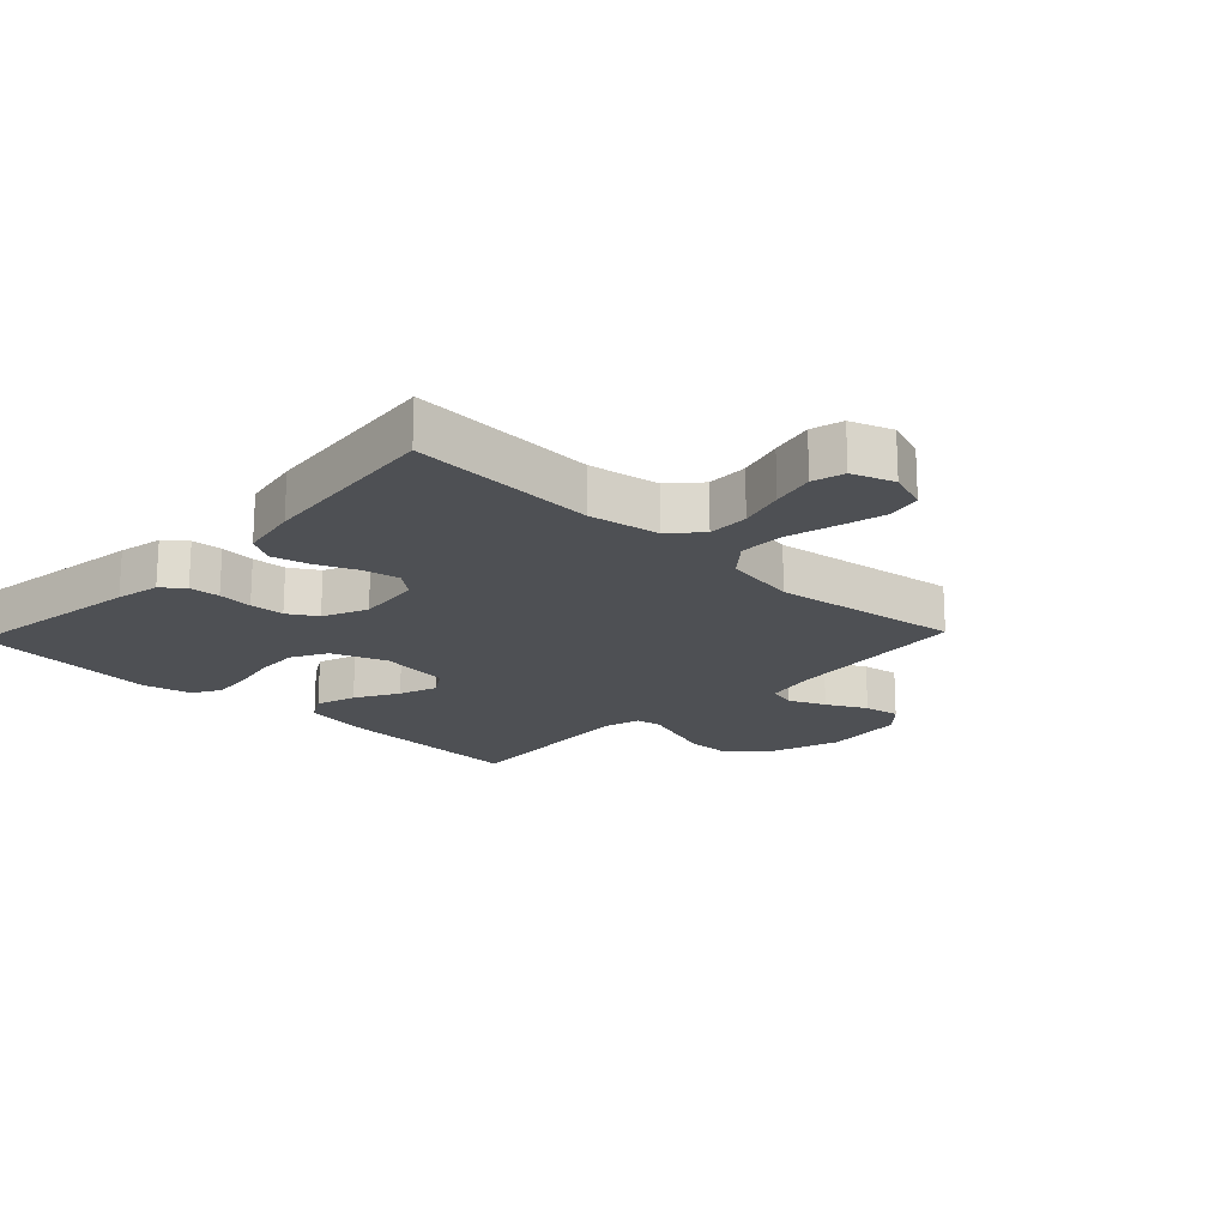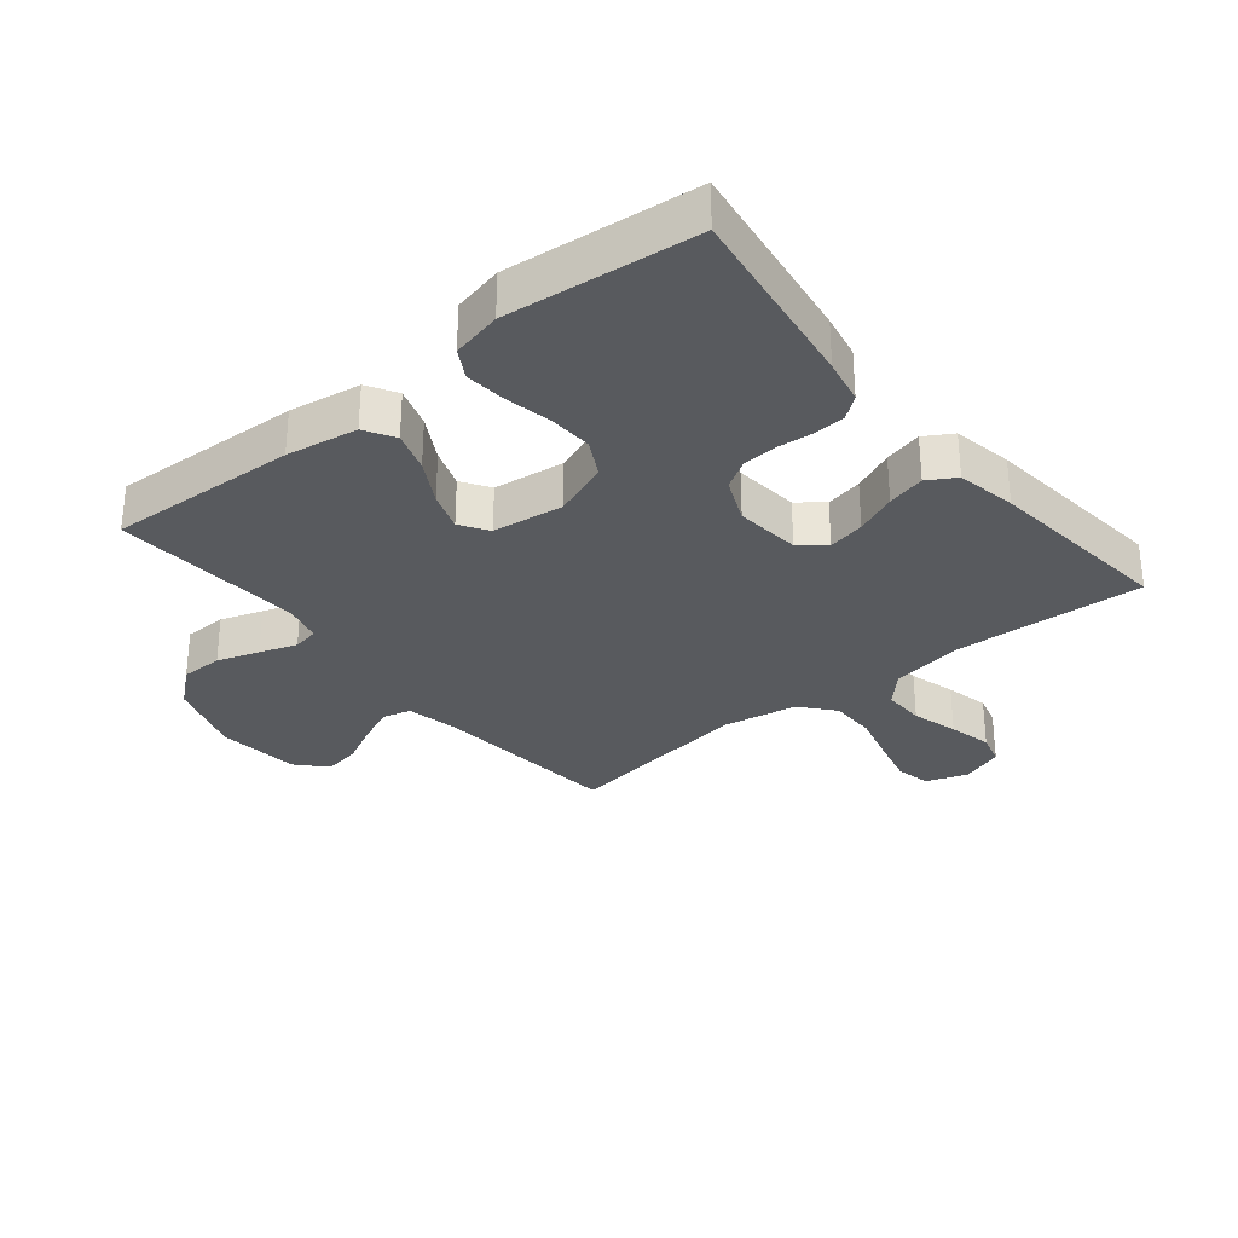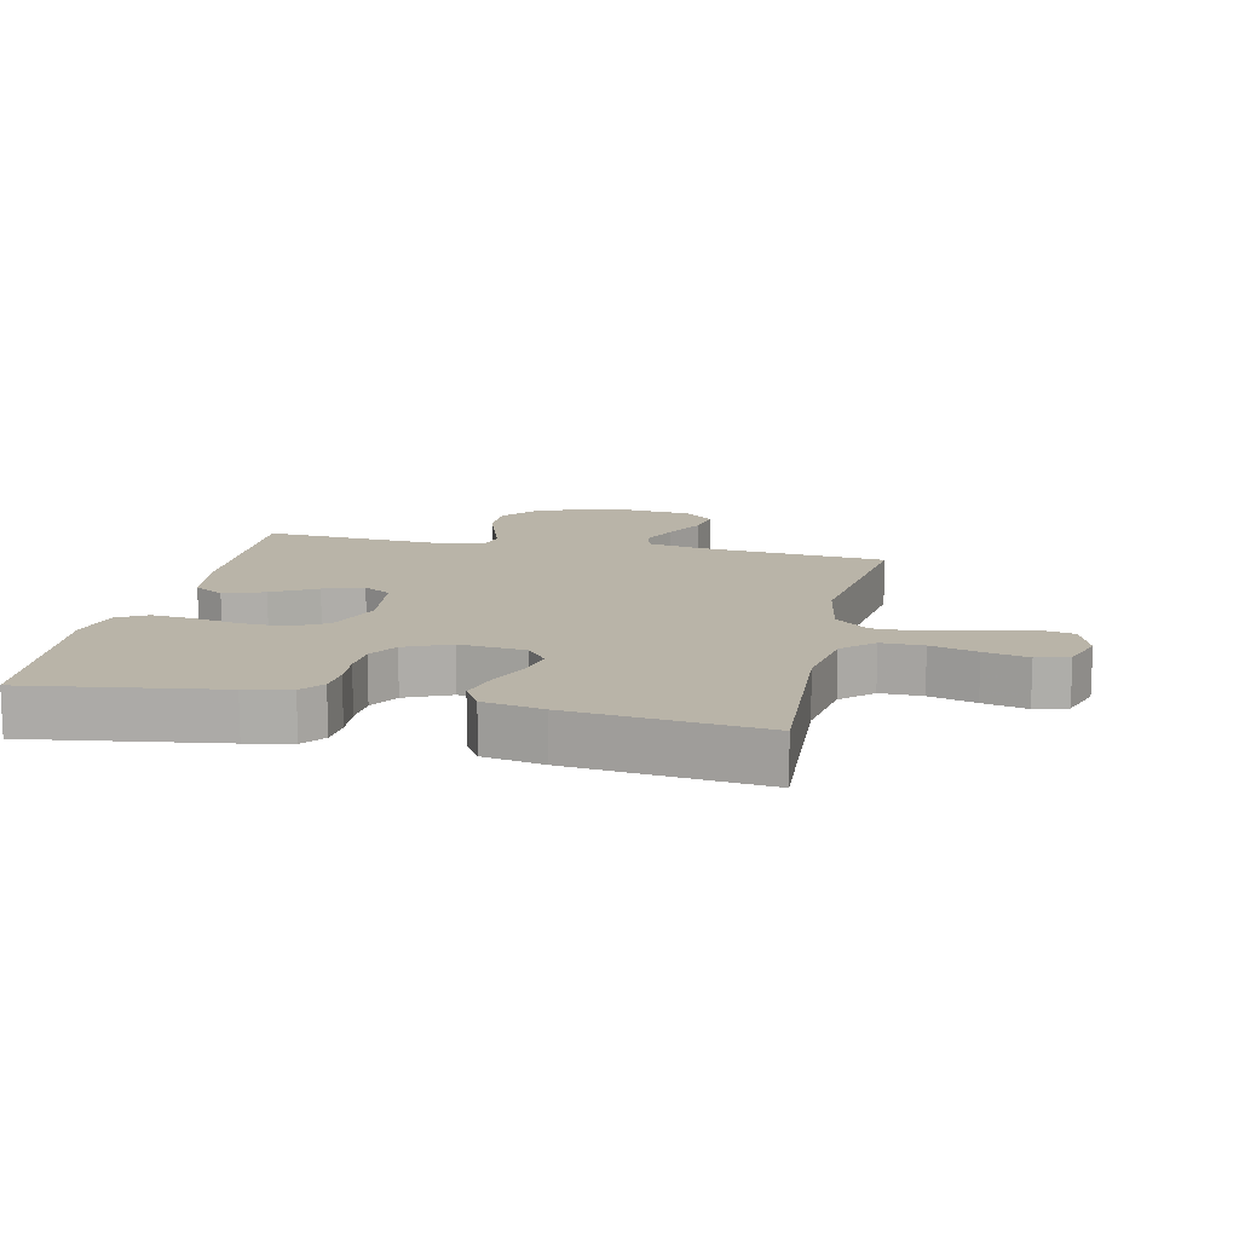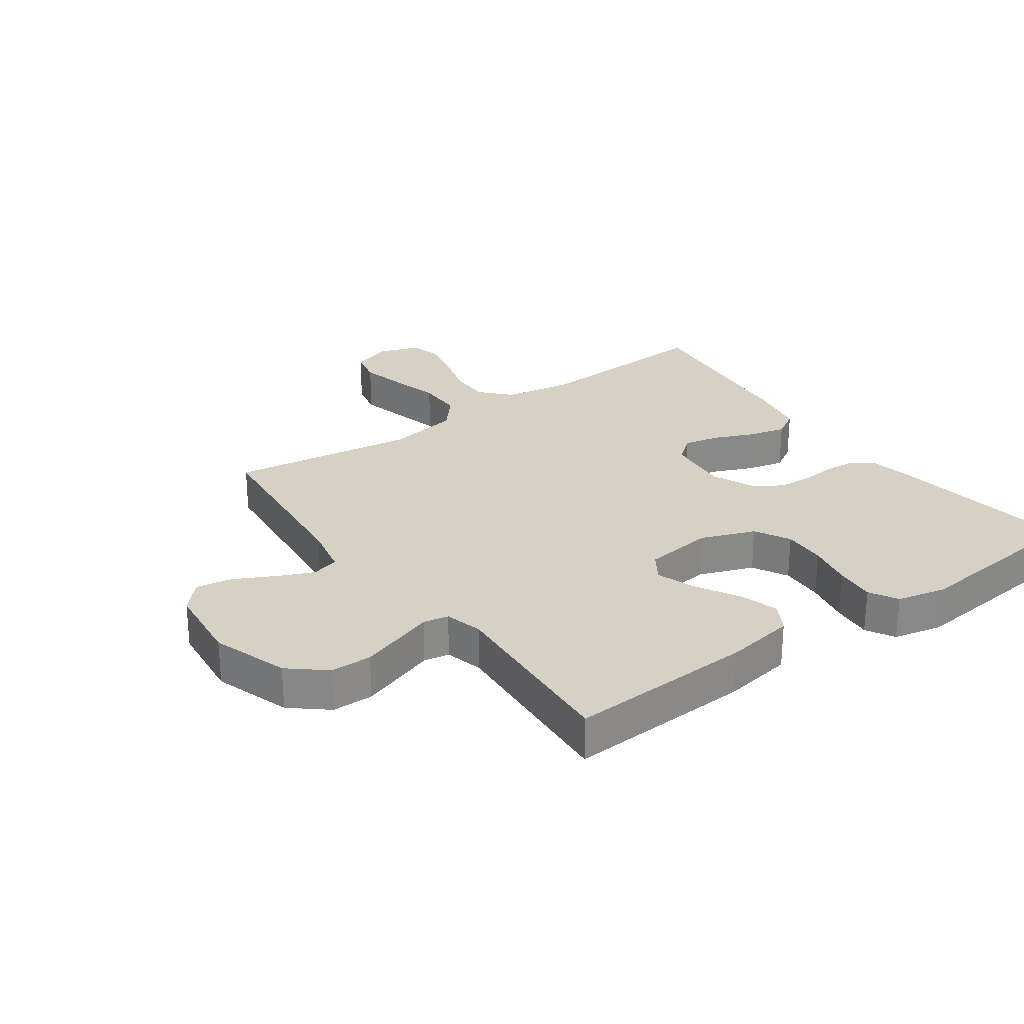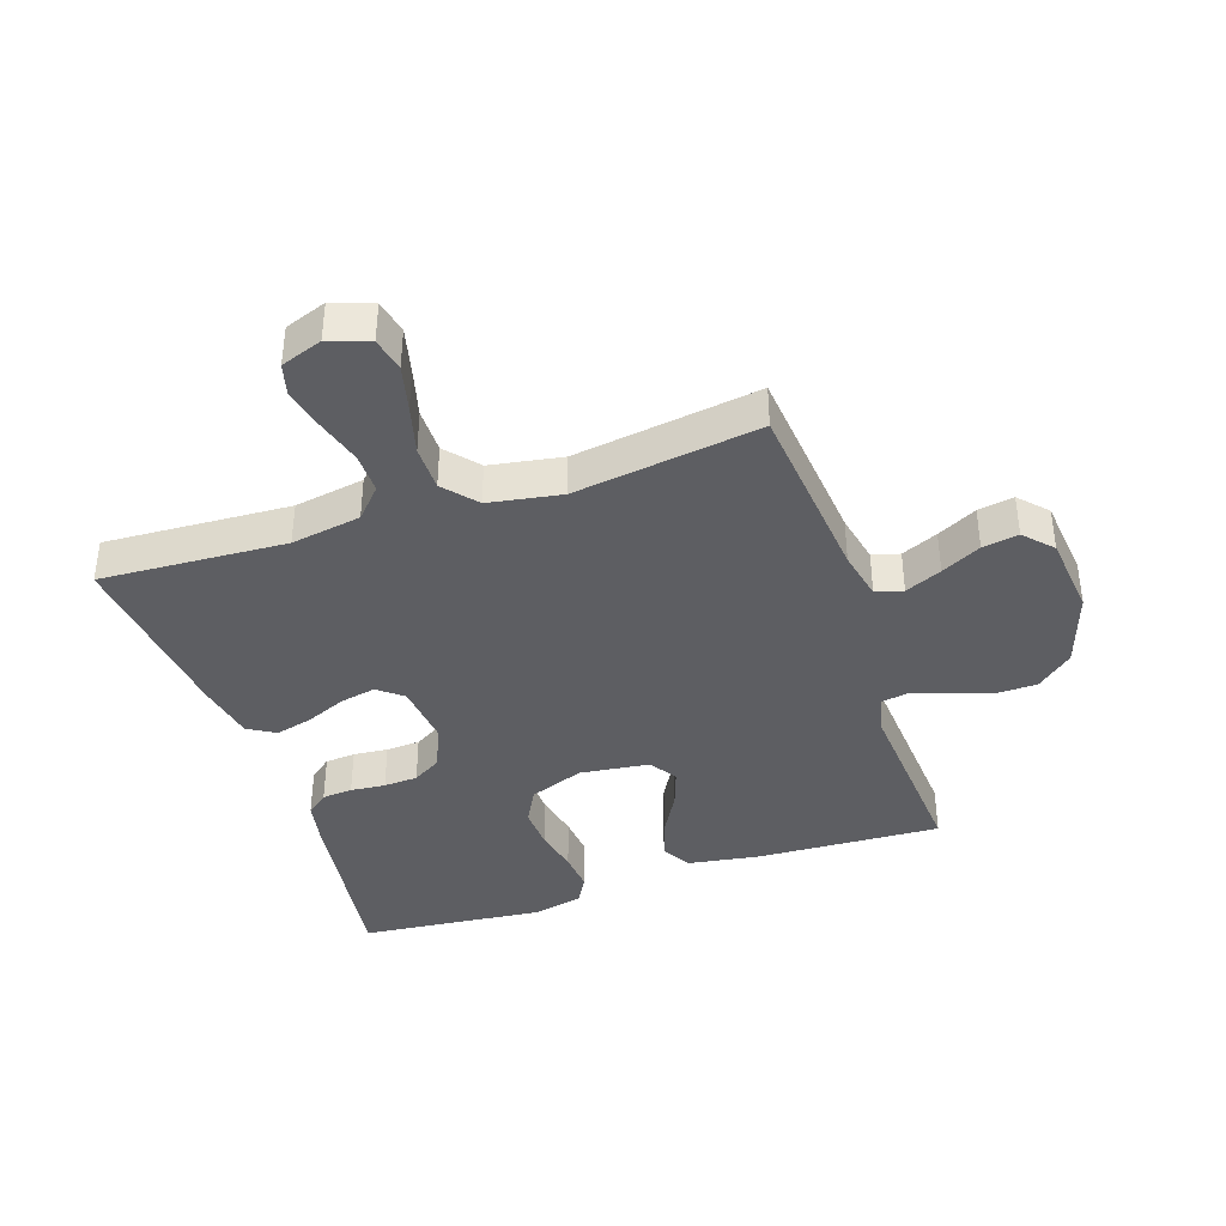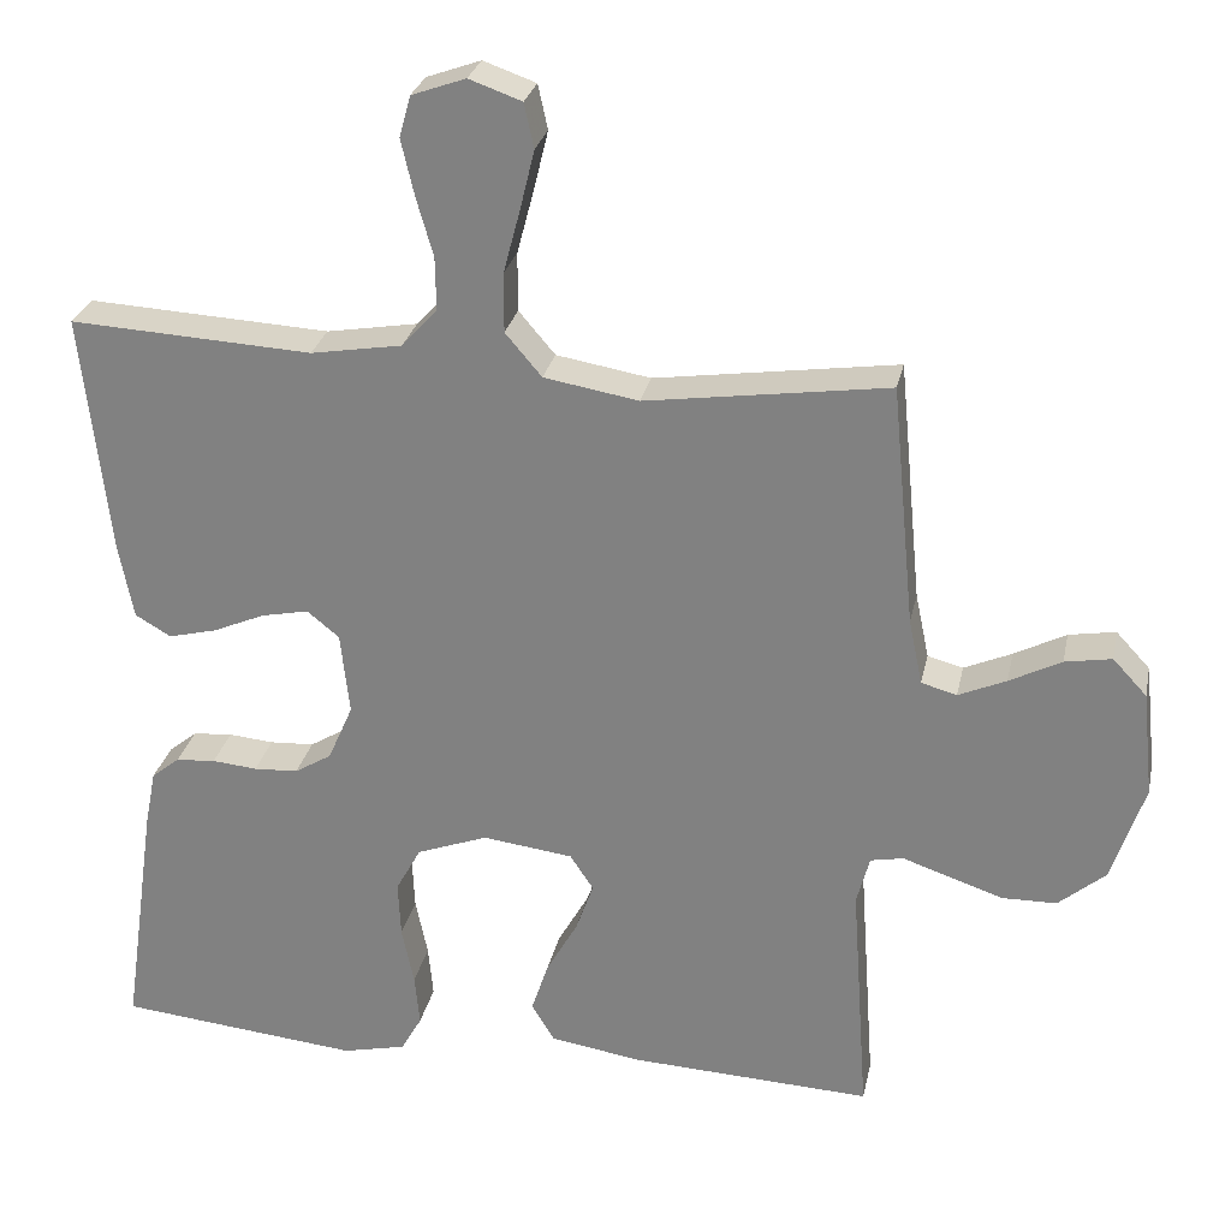
<metadata>
{"format":"obj","ext":"obj","renderer":"f3d","projection":"perspective","resolution":1024,"background":"white","views":[{"elev":-18.8,"azim":-43.6,"up":"+Y"},{"elev":-30.7,"azim":-141.0,"up":"+Y"},{"elev":13.2,"azim":-77.8,"up":"+Y"},{"elev":27.0,"azim":144.4,"up":"+Y"},{"elev":-39.1,"azim":18.6,"up":"+Y"},{"elev":27.5,"azim":11.7,"up":"+Z"}]}
</metadata>
<code>
v 0.5 0.07 -0.5
v 0.2 0.07 -0.486
v 0.087 0.07 -0.468
v 0.059 0.07 -0.421
v 0.08 0.07 -0.357
v 0.119 0.07 -0.288
v 0.141 0.07 -0.226
v 0.112 0.07 -0.182
v 0 0.07 -0.168
v -0.088 0.07 -0.201
v -0.119 0.07 -0.258
v -0.116 0.07 -0.328
v -0.101 0.07 -0.401
v -0.095 0.07 -0.466
v -0.121 0.07 -0.512
v -0.2 0.07 -0.53
v -0.5 0.07 -0.5
v -0.457 0.07 -0.2
v -0.443 0.07 -0.129
v -0.408 0.07 -0.101
v -0.359 0.07 -0.097
v -0.303 0.07 -0.102
v -0.248 0.07 -0.099
v -0.202 0.07 -0.071
v -0.171 0.07 0
v -0.182 0.07 0.103
v -0.222 0.07 0.135
v -0.28 0.07 0.123
v -0.345 0.07 0.095
v -0.405 0.07 0.08
v -0.449 0.07 0.106
v -0.467 0.07 0.2
v -0.5 0.07 0.5
v -0.2 0.07 0.484
v -0.087 0.07 0.503
v -0.043 0.07 0.551
v -0.044 0.07 0.617
v -0.065 0.07 0.69
v -0.081 0.07 0.759
v -0.067 0.07 0.81
v 0 0.07 0.834
v 0.065 0.07 0.811
v 0.077 0.07 0.756
v 0.059 0.07 0.682
v 0.038 0.07 0.603
v 0.038 0.07 0.53
v 0.083 0.07 0.477
v 0.2 0.07 0.457
v 0.5 0.07 0.5
v 0.529 0.07 0.2
v 0.546 0.07 0.119
v 0.59 0.07 0.107
v 0.649 0.07 0.133
v 0.713 0.07 0.166
v 0.771 0.07 0.176
v 0.813 0.07 0.131
v 0.827 0.07 0
v 0.786 0.07 -0.123
v 0.728 0.07 -0.172
v 0.661 0.07 -0.173
v 0.595 0.07 -0.151
v 0.536 0.07 -0.131
v 0.495 0.07 -0.139
v 0.479 0.07 -0.2
v 0.5 0 -0.5
v 0.2 0 -0.486
v 0.087 0 -0.468
v 0.059 0 -0.421
v 0.08 0 -0.357
v 0.119 0 -0.288
v 0.141 0 -0.226
v 0.112 0 -0.182
v 0 0 -0.168
v -0.088 0 -0.201
v -0.119 0 -0.258
v -0.116 0 -0.328
v -0.101 0 -0.401
v -0.095 0 -0.466
v -0.121 0 -0.512
v -0.2 0 -0.53
v -0.5 0 -0.5
v -0.457 0 -0.2
v -0.443 0 -0.129
v -0.408 0 -0.101
v -0.359 0 -0.097
v -0.303 0 -0.102
v -0.248 0 -0.099
v -0.202 0 -0.071
v -0.171 0 0
v -0.182 0 0.103
v -0.222 0 0.135
v -0.28 0 0.123
v -0.345 0 0.095
v -0.405 0 0.08
v -0.449 0 0.106
v -0.467 0 0.2
v -0.5 0 0.5
v -0.2 0 0.484
v -0.087 0 0.503
v -0.043 0 0.551
v -0.044 0 0.617
v -0.065 0 0.69
v -0.081 0 0.759
v -0.067 0 0.81
v 0 0 0.834
v 0.065 0 0.811
v 0.077 0 0.756
v 0.059 0 0.682
v 0.038 0 0.603
v 0.038 0 0.53
v 0.083 0 0.477
v 0.2 0 0.457
v 0.5 0 0.5
v 0.529 0 0.2
v 0.546 0 0.119
v 0.59 0 0.107
v 0.649 0 0.133
v 0.713 0 0.166
v 0.771 0 0.176
v 0.813 0 0.131
v 0.827 0 0
v 0.786 0 -0.123
v 0.728 0 -0.172
v 0.661 0 -0.173
v 0.595 0 -0.151
v 0.536 0 -0.131
v 0.495 0 -0.139
v 0.479 0 -0.2
f 59 60 61 62
f 57 58 59 62
f 57 62 63
f 56 57 63
f 53 54 55 56
f 52 53 56 63
f 51 52 63
f 50 51 63 64
f 48 49 50 64
f 42 43 44 45
f 40 41 42 45
f 40 45 46
f 37 38 39 40
f 37 40 46
f 36 37 46 47
f 31 32 33 34
f 31 34 35
f 28 29 30 31
f 27 28 31 35
f 26 27 35 36
f 19 20 21 22
f 19 22 23
f 18 19 23
f 17 18 23
f 16 17 23 24
f 12 13 14 15
f 11 12 15 16
f 3 4 5 6
f 3 6 7
f 2 3 7
f 1 2 7
f 47 48 64 1
f 25 26 36 47
f 11 16 24 25
f 10 11 25 47
f 9 10 47
f 8 9 47
f 1 7 8 47
f 126 125 124 123
f 126 123 122 121
f 127 126 121
f 127 121 120
f 120 119 118 117
f 127 120 117 116
f 127 116 115
f 128 127 115 114
f 128 114 113 112
f 109 108 107 106
f 109 106 105 104
f 110 109 104
f 104 103 102 101
f 110 104 101
f 111 110 101 100
f 98 97 96 95
f 99 98 95
f 95 94 93 92
f 99 95 92 91
f 100 99 91 90
f 86 85 84 83
f 87 86 83
f 87 83 82
f 87 82 81
f 88 87 81 80
f 79 78 77 76
f 80 79 76 75
f 70 69 68 67
f 71 70 67
f 71 67 66
f 71 66 65
f 65 128 112 111
f 111 100 90 89
f 89 88 80 75
f 111 89 75 74
f 111 74 73
f 111 73 72
f 111 72 71 65
f 1 65 66 2
f 2 66 67 3
f 3 67 68 4
f 4 68 69 5
f 5 69 70 6
f 6 70 71 7
f 7 71 72 8
f 8 72 73 9
f 9 73 74 10
f 10 74 75 11
f 11 75 76 12
f 12 76 77 13
f 13 77 78 14
f 14 78 79 15
f 15 79 80 16
f 16 80 81 17
f 17 81 82 18
f 18 82 83 19
f 19 83 84 20
f 20 84 85 21
f 21 85 86 22
f 22 86 87 23
f 23 87 88 24
f 24 88 89 25
f 25 89 90 26
f 26 90 91 27
f 27 91 92 28
f 28 92 93 29
f 29 93 94 30
f 30 94 95 31
f 31 95 96 32
f 32 96 97 33
f 33 97 98 34
f 34 98 99 35
f 35 99 100 36
f 36 100 101 37
f 37 101 102 38
f 38 102 103 39
f 39 103 104 40
f 40 104 105 41
f 41 105 106 42
f 42 106 107 43
f 43 107 108 44
f 44 108 109 45
f 45 109 110 46
f 46 110 111 47
f 47 111 112 48
f 48 112 113 49
f 49 113 114 50
f 50 114 115 51
f 51 115 116 52
f 52 116 117 53
f 53 117 118 54
f 54 118 119 55
f 55 119 120 56
f 56 120 121 57
f 57 121 122 58
f 58 122 123 59
f 59 123 124 60
f 60 124 125 61
f 61 125 126 62
f 62 126 127 63
f 63 127 128 64
f 64 128 65 1

</code>
